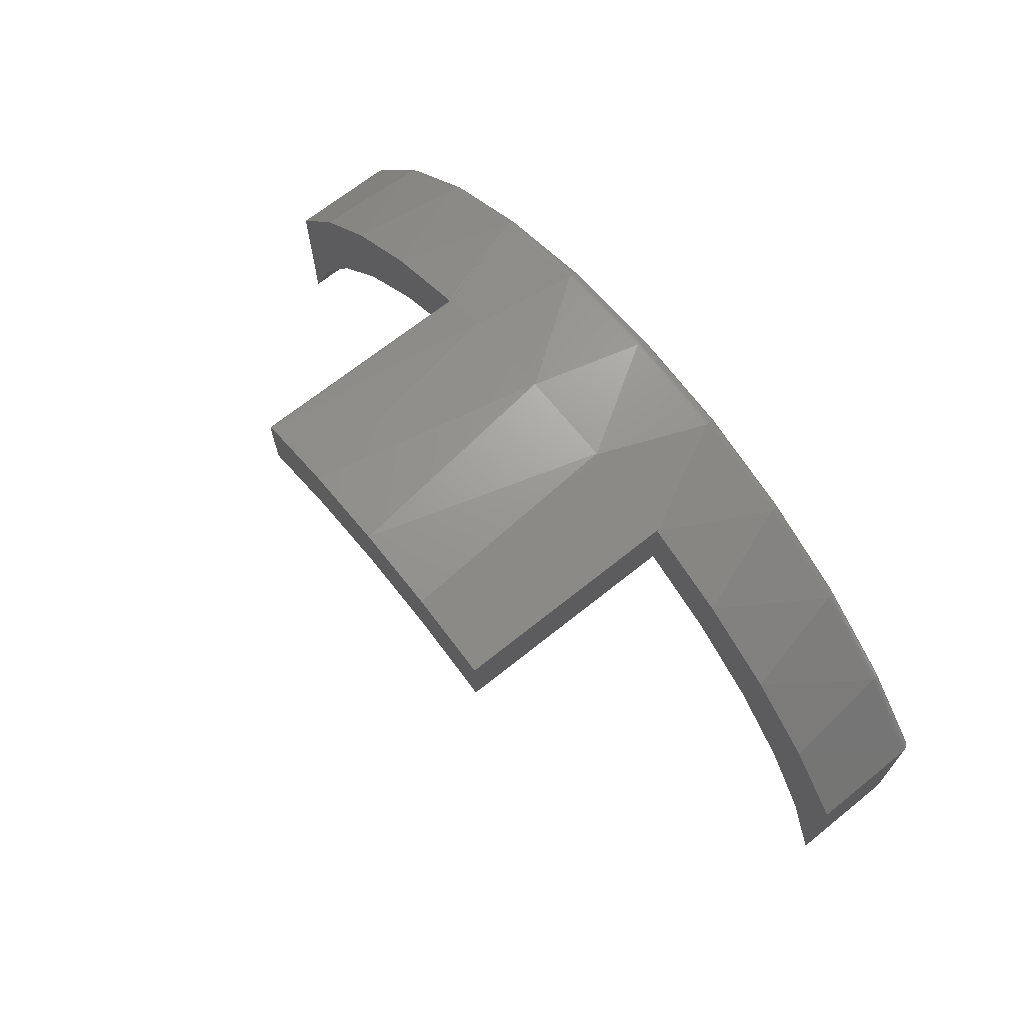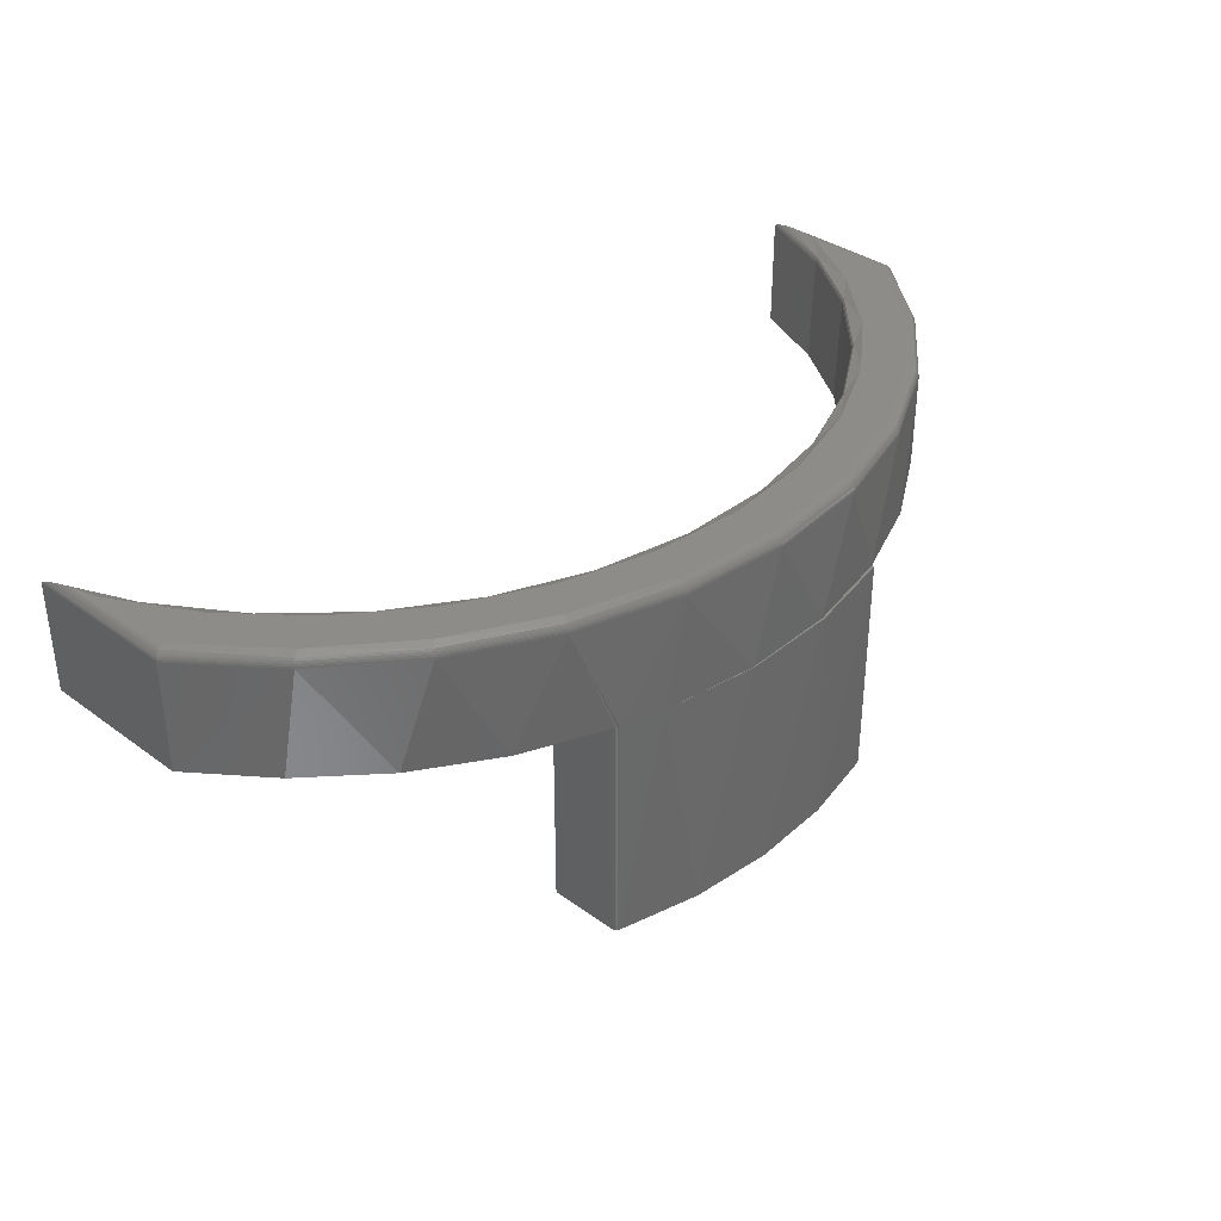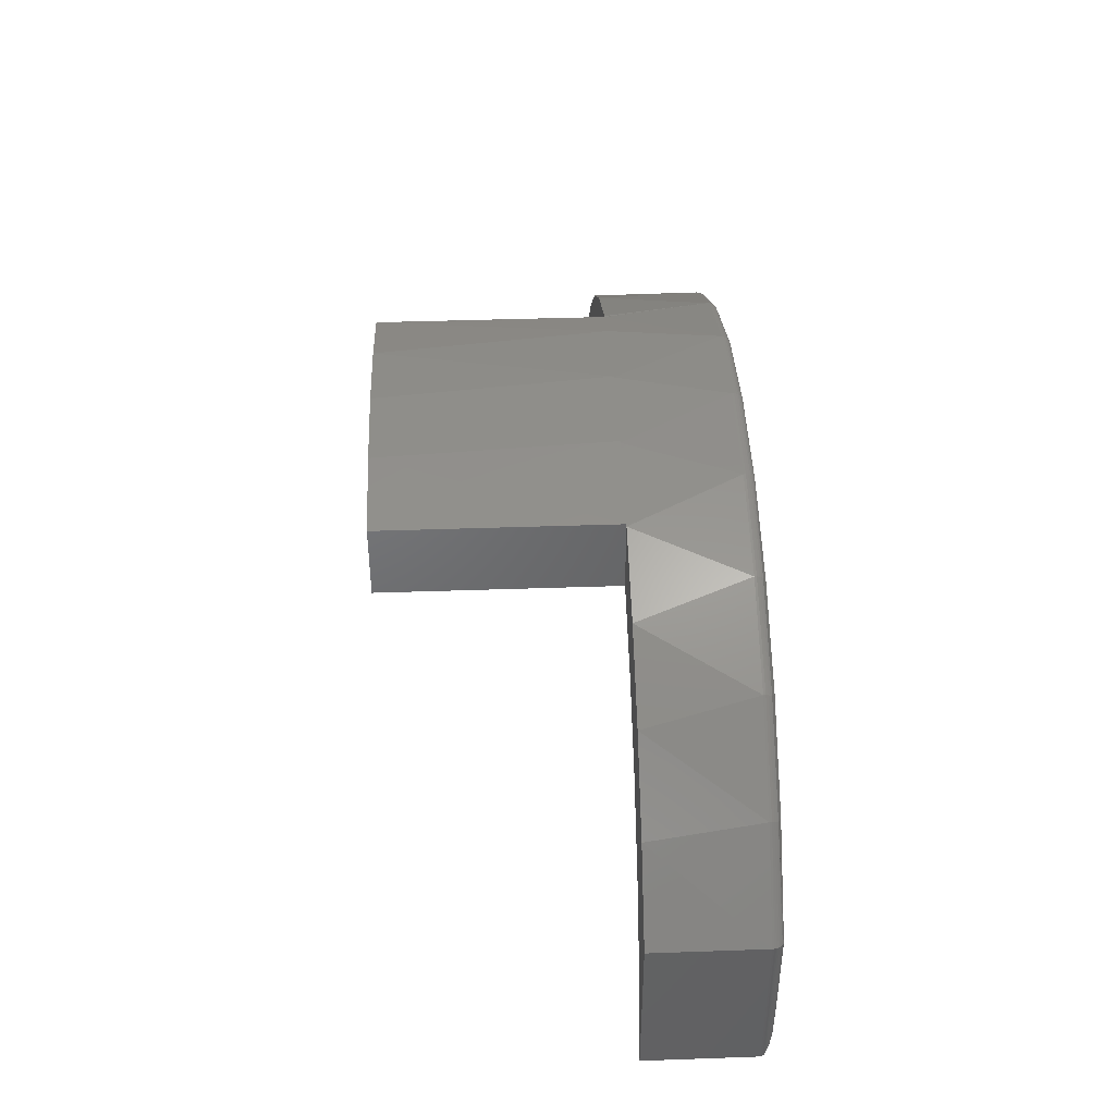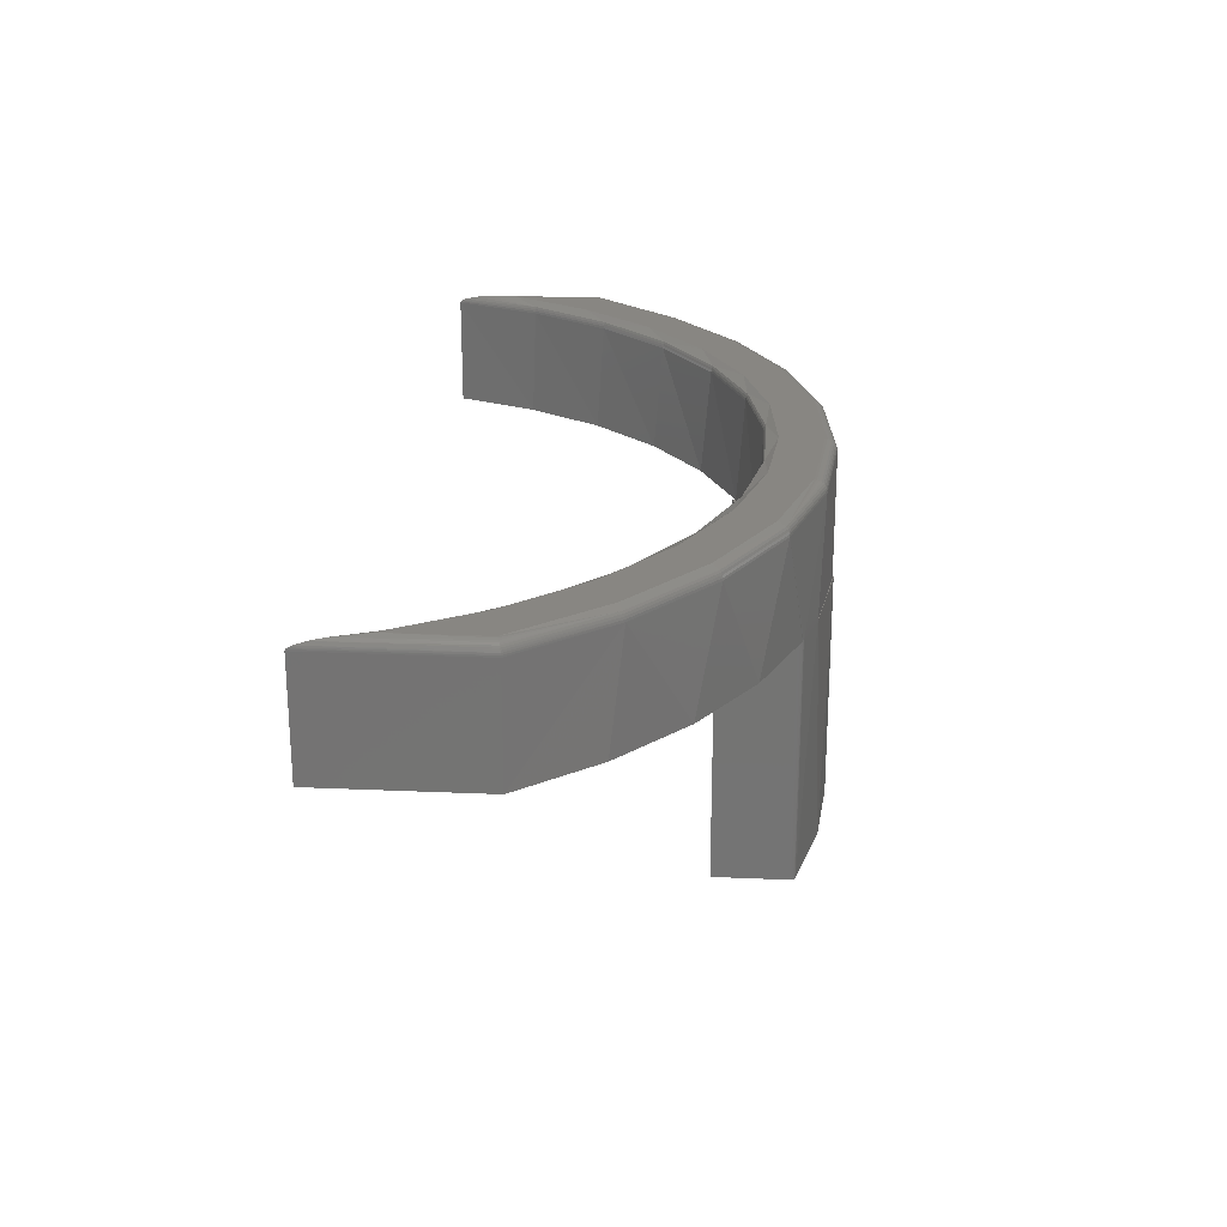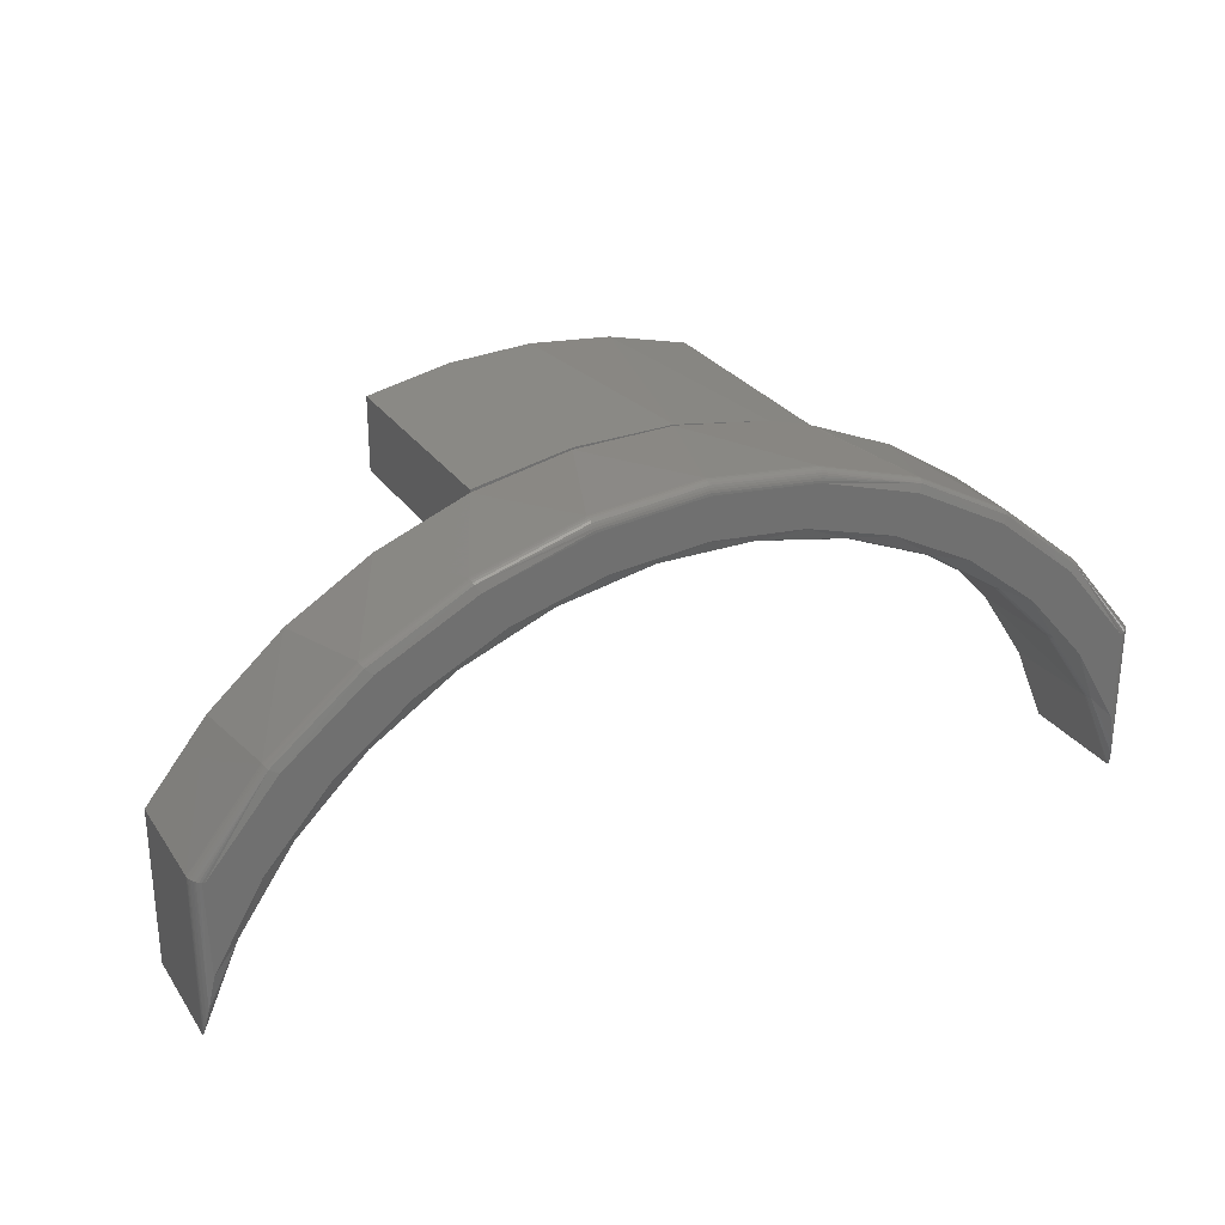
<metadata>
{"format":"stl","ext":"stl","renderer":"f3d","projection":"perspective","resolution":1024,"background":"white","views":[{"elev":68.1,"azim":51.2,"up":"+Z"},{"elev":35.5,"azim":-46.1,"up":"+Y"},{"elev":41.3,"azim":87.6,"up":"+Z"},{"elev":23.5,"azim":-85.8,"up":"+Y"},{"elev":27.6,"azim":152.7,"up":"+Z"}]}
</metadata>
<code>
# stl→obj: 221 verts, 438 faces
v -0.1188 -0.4766 0.7388
v -0.005727 -0.4766 0.7494
v -0.04217 -0.1641 0.7479
v 0.08956 -0.1641 0.745
v -0.229 -0.1641 0.7113
v -0.229 -0.4766 0.7113
v -0.1724 -0.1641 0.7277
v 0.2188 -0.4766 0.7191
v 0.2188 -0.1641 0.7191
v 0.1077 -0.4766 0.7428
v -0.2344 -0.4766 0.7039
v -0.2344 -0.4766 0.6094
v -0.1236 -0.4766 0.6422
v -0.00867 -0.4766 0.6549
v 0.1066 -0.4766 0.647
v -0.2333 -0.4766 0.7079
v -0.2303 -0.4766 0.7108
v -0.2315 -0.4766 0.71
v -0.2325 -0.4766 0.709
v -0.2339 -0.4766 0.7067
v -0.2343 -0.4766 0.7053
v 0.2188 -0.4766 0.6189
v -0.2344 -0.1641 0.7039
v -0.2344 -0.1641 0.6174
v -0.2344 -0.1641 0.6094
v -0.625 -0.1641 0.4137
v -0.625 -0.1641 0.2031
v -0.5796 -0.1641 0.3116
v -0.5154 -0.1641 0.4103
v -0.4347 -0.1641 0.4959
v -0.5474 -0.1641 0.5112
v -0.3494 -0.1641 0.6616
v -0.4546 -0.1641 0.5946
v -0.2343 -0.1641 0.7053
v -0.2339 -0.1641 0.7067
v -0.2333 -0.1641 0.7079
v -0.2325 -0.1641 0.709
v -0.2315 -0.1641 0.71
v -0.2344 -0.1641 0.7095
v -0.34 -0.1641 0.5657
v -0.2877 -0.01562 0.6905
v -0.2303 -0.1641 0.7108
v -0.5315 -0.01562 0.5276
v -0.4176 -0.01562 0.621
v -0.04194 -0.1641 0.7465
v -0.1466 -0.01562 0.7333
v -8.58e-17 -0.01562 0.7477
v 0.08978 -0.1641 0.7423
v 0.1466 -0.01562 0.7333
v 0.4176 -0.01562 0.621
v 0.2877 -0.01562 0.6905
v 0.3383 -0.1641 0.6673
v 0.448 -0.1641 0.5996
v 0.5315 -0.01562 0.5276
v 0.2188 -0.1641 0.7152
v -0.625 -0.01562 0.4137
v 0.625 -0.1641 0.4137
v 0.625 -0.01562 0.4137
v 0.5445 -0.1641 0.5143
v 0.2188 -0.1641 0.6189
v 0.1066 -0.1641 0.647
v 0.2188 -0.1641 0.6232
v 0.1069 -0.1641 0.652
v -0.1233 -0.1641 0.649
v -0.1236 -0.1641 0.6422
v -0.008326 -0.1641 0.6607
v -0.00867 -0.1641 0.6549
v 0.4272 -0.1641 0.5024
v 0.5113 -0.1641 0.4155
v 0.578 -0.1641 0.3146
v 0.625 -0.1641 0.2031
v 0.3286 -0.1641 0.5725
v -0.5032 -0.01562 0.4253
v -0.575 -0.01562 0.3202
v -0.4126 -0.01562 0.5147
v -0.3063 -0.01562 0.5848
v -0.06365 -0.01562 0.6576
v -0.1885 -0.01562 0.633
v 0.06365 -0.01562 0.6576
v 0.1885 -0.01562 0.633
v 0.3063 -0.01562 0.5848
v 0.4126 -0.01562 0.5147
v 0.5032 -0.01562 0.4253
v 0.575 -0.01562 0.3202
v -0.625 -0.01562 0.2031
v 0.625 -0.01562 0.2031
v -4.117e-16 9.875e-17 0.7321
v 0.1427 1.138e-16 0.7181
v -0.1427 8.214e-17 0.7181
v -0.6094 1.316e-17 0.4089
v -0.5454 1.957e-17 0.3964
v -0.6094 6.368e-18 0.2866
v -8.204e-17 9.566e-17 0.6764
v -0.1266 8.094e-17 0.6643
v -0.2799 6.46e-17 0.6768
v -0.2486 6.541e-17 0.6286
v -0.4066 4.681e-17 0.6096
v -0.3617 4.963e-17 0.5706
v -0.5178 2.945e-17 0.5192
v 0.2799 1.268e-16 0.6768
v 0.1266 1.09e-16 0.6643
v -0.4618 3.417e-17 0.4922
v 0.4618 1.367e-16 0.4922
v 0.3617 1.299e-16 0.5706
v 0.5178 1.444e-16 0.5192
v 0.2486 1.206e-16 0.6286
v 0.4066 1.371e-16 0.6096
v 0.6094 1.417e-16 0.2866
v 0.5454 1.407e-16 0.3964
v 0.6094 1.485e-16 0.4089
v 0.4151 -0.004576 0.6172
v -0.4151 -0.004576 0.6172
v -0.5313 -0.01258 0.5273
v -0.5307 -0.009646 0.5267
v -0.6243 -0.01097 0.4134
v -0.6234 -0.008689 0.4132
v -0.5297 -0.006944 0.5257
v -0.6221 -0.006577 0.4128
v 0.5313 -0.01258 0.5273
v 0.6243 -0.01097 0.4134
v 0.5307 -0.009646 0.5267
v 0.6234 -0.008689 0.4132
v 0.5297 -0.006944 0.5257
v 0.6221 -0.006577 0.4128
v 0.1442 -0.0003002 0.7209
v -0.5283 -0.004576 0.5243
v -0.6125 -0.0003223 0.4099
v -0.6155 -0.00123 0.4107
v -0.6182 -0.0027 0.4116
v -0.6194 -0.003633 0.4119
v -0.6205 -0.004688 0.4123
v 0.5283 -0.004576 0.5243
v 0.6205 -0.004688 0.4123
v 0.6194 -0.003633 0.4119
v 0.6182 -0.0027 0.4116
v 0.6155 -0.00123 0.4107
v 0.6125 -0.0003223 0.4099
v 0.2859 -0.004576 0.6863
v 0.1448 -0.001189 0.7238
v 0.1453 -0.002633 0.7265
v 0.1458 -0.004576 0.7288
v -0.2859 -0.004576 0.6863
v -0.1458 -0.004576 0.7288
v -0.1453 -0.002633 0.7265
v -0.1448 -0.001189 0.7238
v -0.1442 -0.0003002 0.7209
v -0.6248 -0.01337 0.4136
v 0.6248 -0.01337 0.4136
v 0.4174 -0.01258 0.6208
v 0.417 -0.009646 0.6201
v 0.4161 -0.006944 0.6189
v 0.2875 -0.01258 0.6902
v 0.2872 -0.009646 0.6894
v 0.2866 -0.006944 0.6881
v 0.1466 -0.01258 0.733
v 0.1464 -0.009646 0.7321
v 0.1461 -0.006944 0.7307
v -5.585e-17 -0.01258 0.7474
v -5.618e-17 -0.009646 0.7465
v -9.686e-19 -0.006944 0.7451
v -5.674e-17 -0.004576 0.7431
v -5.696e-17 -0.002633 0.7408
v -1.611e-18 -0.001189 0.7381
v -1.71e-18 -0.0003002 0.7351
v -0.1466 -0.01258 0.733
v -0.1464 -0.009646 0.7321
v -0.1461 -0.006944 0.7307
v -0.2875 -0.01258 0.6902
v -0.2872 -0.009646 0.6894
v -0.2866 -0.006944 0.6881
v -0.4174 -0.01258 0.6208
v -0.417 -0.009646 0.6201
v -0.4161 -0.006944 0.6189
v -0.6182 -0.002758 0.2429
v -0.6214 -0.005678 0.225
v -0.6239 -0.009766 0.2104
v -0.6245 -0.0118 0.2062
v -0.6247 -0.01272 0.2049
v -0.6249 -0.01386 0.2038
v -0.5773 -0.006944 0.3214
v 0.5773 -0.006944 0.3214
v 0.6182 -0.002758 0.2429
v 0.5752 -0.01258 0.3203
v 0.6249 -0.01386 0.2038
v 0.5053 -0.006944 0.427
v 0.4142 -0.006944 0.5167
v 0.3076 -0.006944 0.5871
v 0.1893 -0.006944 0.6356
v 0.0639 -0.006944 0.6603
v -0.0639 -0.006944 0.6603
v -0.1893 -0.006944 0.6356
v -0.3076 -0.006944 0.5871
v -0.4142 -0.006944 0.5167
v -0.5053 -0.006944 0.427
v -0.576 -0.009646 0.3207
v -0.5752 -0.01258 0.3203
v 0.6214 -0.005678 0.225
v 0.6239 -0.009766 0.2104
v 0.576 -0.009646 0.3207
v 0.6245 -0.0118 0.2062
v 0.6247 -0.01272 0.2049
v 0.5035 -0.01258 0.4255
v 0.5042 -0.009646 0.4261
v 0.4127 -0.01258 0.5149
v 0.4133 -0.009646 0.5156
v 0.3065 -0.01258 0.585
v 0.3069 -0.009646 0.5858
v 0.1886 -0.01258 0.6333
v 0.1889 -0.009646 0.6342
v 0.06367 -0.01258 0.6579
v 0.06376 -0.009646 0.6588
v -0.06367 -0.01258 0.6579
v -0.06376 -0.009646 0.6588
v -0.1886 -0.01258 0.6333
v -0.1889 -0.009646 0.6342
v -0.3065 -0.01258 0.585
v -0.3069 -0.009646 0.5858
v -0.4127 -0.01258 0.5149
v -0.4133 -0.009646 0.5156
v -0.5035 -0.01258 0.4255
v -0.5042 -0.009646 0.4261
f 1 2 3
f 4 3 2
f 5 6 7
f 7 6 1
f 7 1 3
f 8 9 10
f 10 9 4
f 10 4 2
f 11 12 13
f 11 13 14
f 11 14 15
f 16 8 6
f 16 6 17
f 16 17 18
f 16 18 19
f 8 16 20
f 8 20 21
f 8 21 11
f 8 11 15
f 8 15 22
f 6 8 1
f 1 8 10
f 1 10 2
f 11 23 12
f 12 23 24
f 12 24 25
f 26 27 28
f 26 28 29
f 26 29 30
f 26 30 31
f 32 33 24
f 32 24 23
f 32 23 34
f 32 34 35
f 32 35 36
f 32 36 37
f 32 37 38
f 32 38 39
f 24 33 40
f 40 33 31
f 40 31 30
f 41 38 42
f 38 41 39
f 41 42 5
f 39 41 32
f 43 33 44
f 44 33 32
f 44 32 41
f 7 45 46
f 46 45 47
f 47 45 48
f 47 48 49
f 50 51 52
f 52 53 50
f 54 50 53
f 55 52 51
f 55 51 49
f 55 49 48
f 56 26 43
f 43 26 31
f 43 31 33
f 7 46 5
f 5 46 41
f 57 58 59
f 59 58 54
f 59 54 53
f 6 5 17
f 17 5 42
f 17 42 18
f 18 42 38
f 18 38 19
f 19 38 37
f 19 37 16
f 16 37 36
f 16 36 20
f 20 36 35
f 20 35 21
f 21 35 34
f 21 34 11
f 11 34 23
f 60 61 62
f 61 63 62
f 64 65 24
f 65 25 24
f 64 66 67
f 65 64 67
f 66 63 67
f 61 67 63
f 55 48 9
f 48 4 9
f 3 45 7
f 45 3 4
f 4 48 45
f 57 59 68
f 57 68 69
f 57 69 70
f 57 70 71
f 52 55 53
f 53 55 62
f 53 62 59
f 59 62 72
f 59 72 68
f 73 29 74
f 30 29 73
f 75 30 73
f 40 30 75
f 76 40 75
f 77 64 78
f 77 66 64
f 66 77 79
f 79 63 66
f 63 79 80
f 72 81 82
f 82 68 72
f 68 82 83
f 83 69 68
f 69 83 84
f 62 63 80
f 62 80 81
f 62 81 72
f 24 40 76
f 24 76 78
f 24 78 64
f 29 28 74
f 74 28 27
f 74 27 85
f 69 84 70
f 70 84 86
f 70 86 71
f 8 22 60
f 8 60 62
f 8 62 55
f 8 55 9
f 67 13 65
f 65 13 12
f 65 12 25
f 13 67 14
f 14 67 61
f 14 61 15
f 15 61 60
f 15 60 22
f 87 88 89
f 90 91 92
f 93 94 95
f 95 94 96
f 95 96 97
f 97 96 98
f 97 98 99
f 89 88 95
f 95 88 93
f 88 100 93
f 93 100 101
f 98 102 99
f 99 102 91
f 99 91 90
f 103 104 105
f 105 104 106
f 105 106 107
f 107 106 101
f 107 101 100
f 108 109 110
f 110 109 103
f 110 103 105
f 26 56 27
f 27 56 85
f 71 86 57
f 57 86 58
f 107 111 105
f 99 112 97
f 113 114 115
f 115 114 116
f 116 114 117
f 116 117 118
f 119 120 121
f 120 122 121
f 123 121 122
f 123 122 124
f 125 100 88
f 126 112 99
f 126 99 90
f 126 90 127
f 126 127 128
f 126 128 129
f 126 129 130
f 126 130 131
f 126 131 118
f 126 118 117
f 132 123 124
f 132 124 133
f 132 133 134
f 132 134 135
f 132 135 136
f 132 136 137
f 132 137 110
f 132 110 105
f 132 105 111
f 138 111 107
f 138 107 100
f 138 100 125
f 138 125 139
f 138 139 140
f 138 140 141
f 142 143 144
f 142 144 145
f 142 145 146
f 142 146 89
f 142 89 95
f 142 95 97
f 142 97 112
f 56 43 147
f 147 43 113
f 147 113 115
f 54 58 119
f 119 58 148
f 119 148 120
f 50 54 149
f 149 54 119
f 149 119 150
f 150 119 121
f 150 121 151
f 151 121 123
f 151 123 111
f 111 123 132
f 51 50 152
f 152 50 149
f 152 149 153
f 153 149 150
f 153 150 154
f 154 150 151
f 154 151 138
f 138 151 111
f 49 51 155
f 155 51 152
f 155 152 156
f 156 152 153
f 156 153 157
f 157 153 154
f 157 154 141
f 141 154 138
f 47 49 158
f 158 49 155
f 158 155 159
f 159 155 156
f 159 156 160
f 160 156 157
f 160 157 161
f 161 157 141
f 161 141 162
f 162 141 140
f 162 140 163
f 163 140 139
f 163 139 164
f 164 139 125
f 164 125 87
f 87 125 88
f 46 47 165
f 165 47 158
f 165 158 166
f 166 158 159
f 166 159 167
f 167 159 160
f 167 160 143
f 143 160 161
f 143 161 144
f 144 161 162
f 144 162 145
f 145 162 163
f 145 163 146
f 146 163 164
f 146 164 89
f 89 164 87
f 41 46 168
f 168 46 165
f 168 165 169
f 169 165 166
f 169 166 170
f 170 166 167
f 170 167 142
f 142 167 143
f 44 41 171
f 171 41 168
f 171 168 172
f 172 168 169
f 172 169 173
f 173 169 170
f 173 170 112
f 112 170 142
f 43 44 113
f 113 44 171
f 113 171 114
f 114 171 172
f 114 172 117
f 117 172 173
f 117 173 126
f 126 173 112
f 92 127 90
f 92 174 127
f 128 127 174
f 128 174 129
f 130 129 174
f 174 175 130
f 131 130 175
f 131 175 118
f 116 118 175
f 175 176 116
f 115 116 176
f 115 176 177
f 177 178 147
f 147 115 177
f 85 56 179
f 179 56 147
f 179 147 178
f 92 180 174
f 92 91 180
f 108 181 109
f 108 182 181
f 86 183 184
f 86 84 183
f 185 103 109
f 186 104 103
f 187 106 104
f 188 101 106
f 189 93 101
f 190 94 93
f 191 96 94
f 192 98 96
f 193 102 98
f 194 91 102
f 180 175 174
f 175 180 195
f 175 195 176
f 176 195 196
f 176 196 178
f 176 178 177
f 196 179 178
f 179 196 74
f 85 179 74
f 181 182 197
f 181 197 198
f 181 198 199
f 199 198 200
f 199 200 201
f 199 201 183
f 201 184 183
f 84 83 183
f 183 83 202
f 183 202 199
f 199 202 203
f 199 203 181
f 181 203 185
f 181 185 109
f 83 82 202
f 202 82 204
f 202 204 203
f 203 204 205
f 203 205 185
f 185 205 186
f 185 186 103
f 82 81 204
f 204 81 206
f 204 206 205
f 205 206 207
f 205 207 186
f 186 207 187
f 186 187 104
f 81 80 206
f 206 80 208
f 206 208 207
f 207 208 209
f 207 209 187
f 187 209 188
f 187 188 106
f 80 79 208
f 208 79 210
f 208 210 209
f 209 210 211
f 209 211 188
f 188 211 189
f 188 189 101
f 79 77 210
f 210 77 212
f 210 212 211
f 211 212 213
f 211 213 189
f 189 213 190
f 189 190 93
f 77 78 212
f 212 78 214
f 212 214 213
f 213 214 215
f 213 215 190
f 190 215 191
f 190 191 94
f 78 76 214
f 214 76 216
f 214 216 215
f 215 216 217
f 215 217 191
f 191 217 192
f 191 192 96
f 76 75 216
f 216 75 218
f 216 218 217
f 217 218 219
f 217 219 192
f 192 219 193
f 192 193 98
f 75 73 218
f 218 73 220
f 218 220 219
f 219 220 221
f 219 221 193
f 193 221 194
f 193 194 102
f 73 74 220
f 220 74 196
f 220 196 221
f 221 196 195
f 221 195 194
f 194 195 180
f 194 180 91
f 108 137 182
f 108 110 137
f 182 137 136
f 182 136 135
f 182 135 134
f 182 134 197
f 197 134 133
f 133 124 197
f 197 124 122
f 197 122 198
f 198 122 120
f 198 120 200
f 200 120 148
f 200 148 201
f 58 86 148
f 148 86 184
f 148 184 201

</code>
